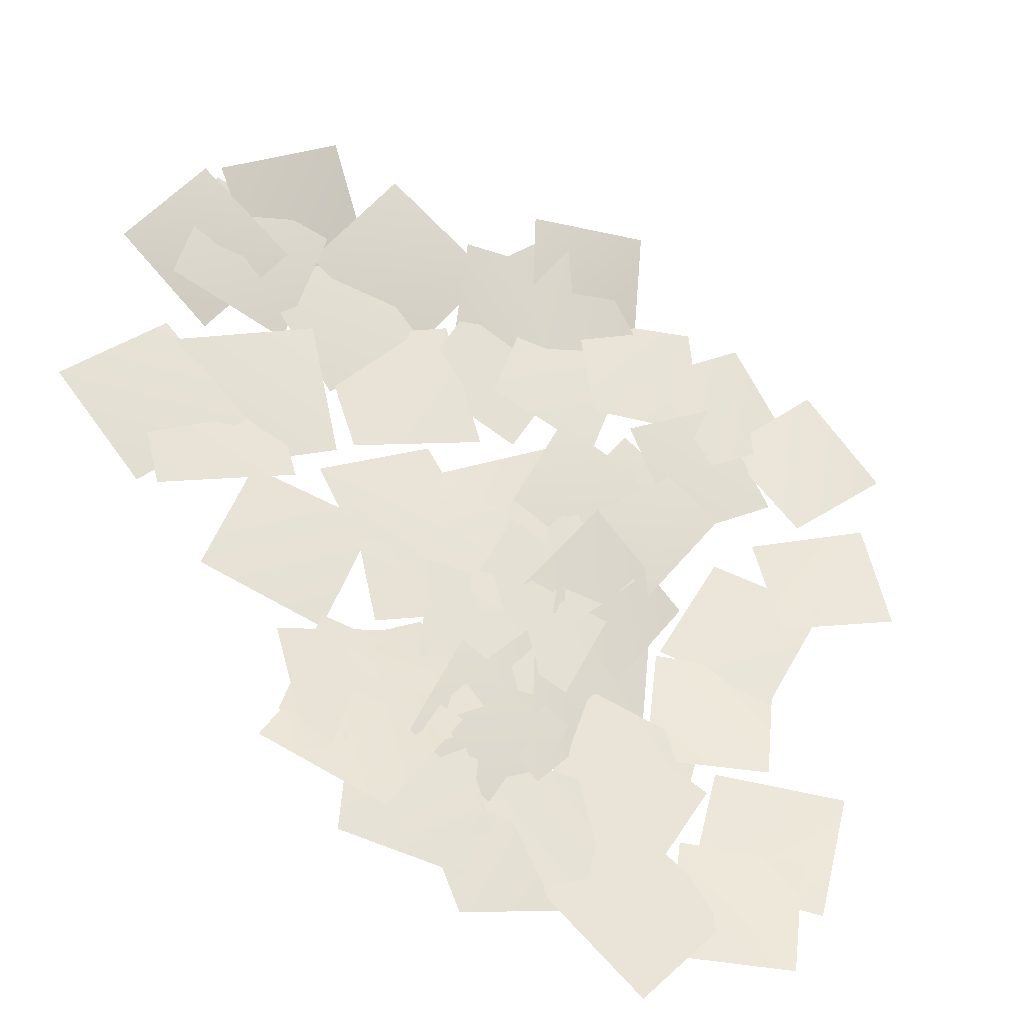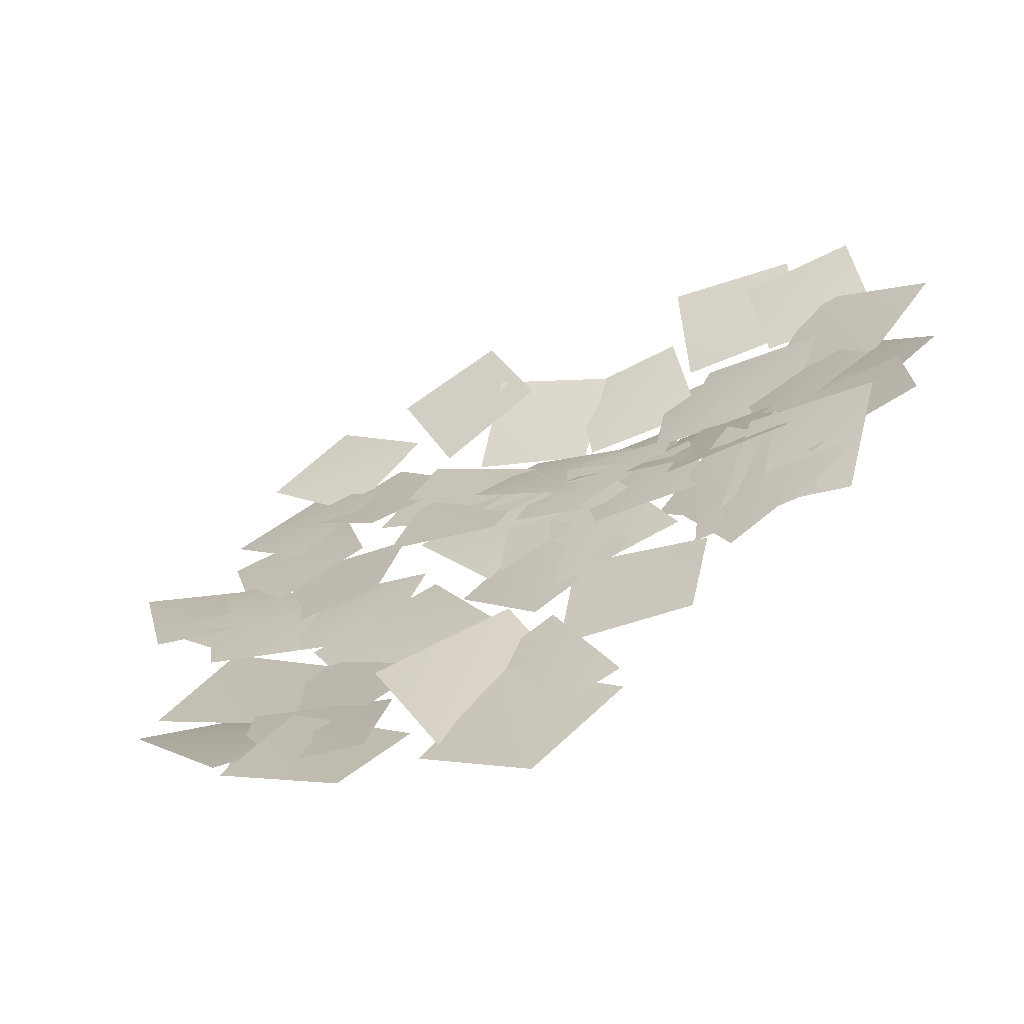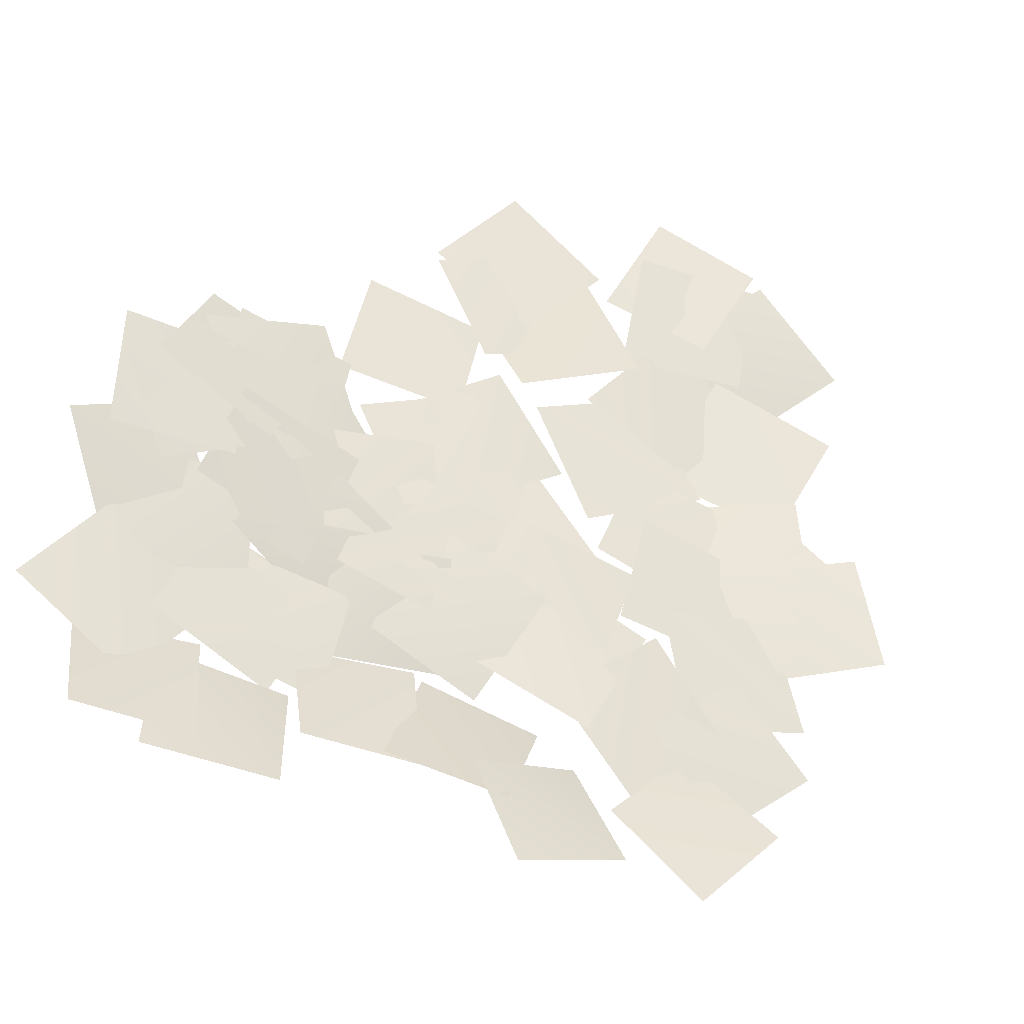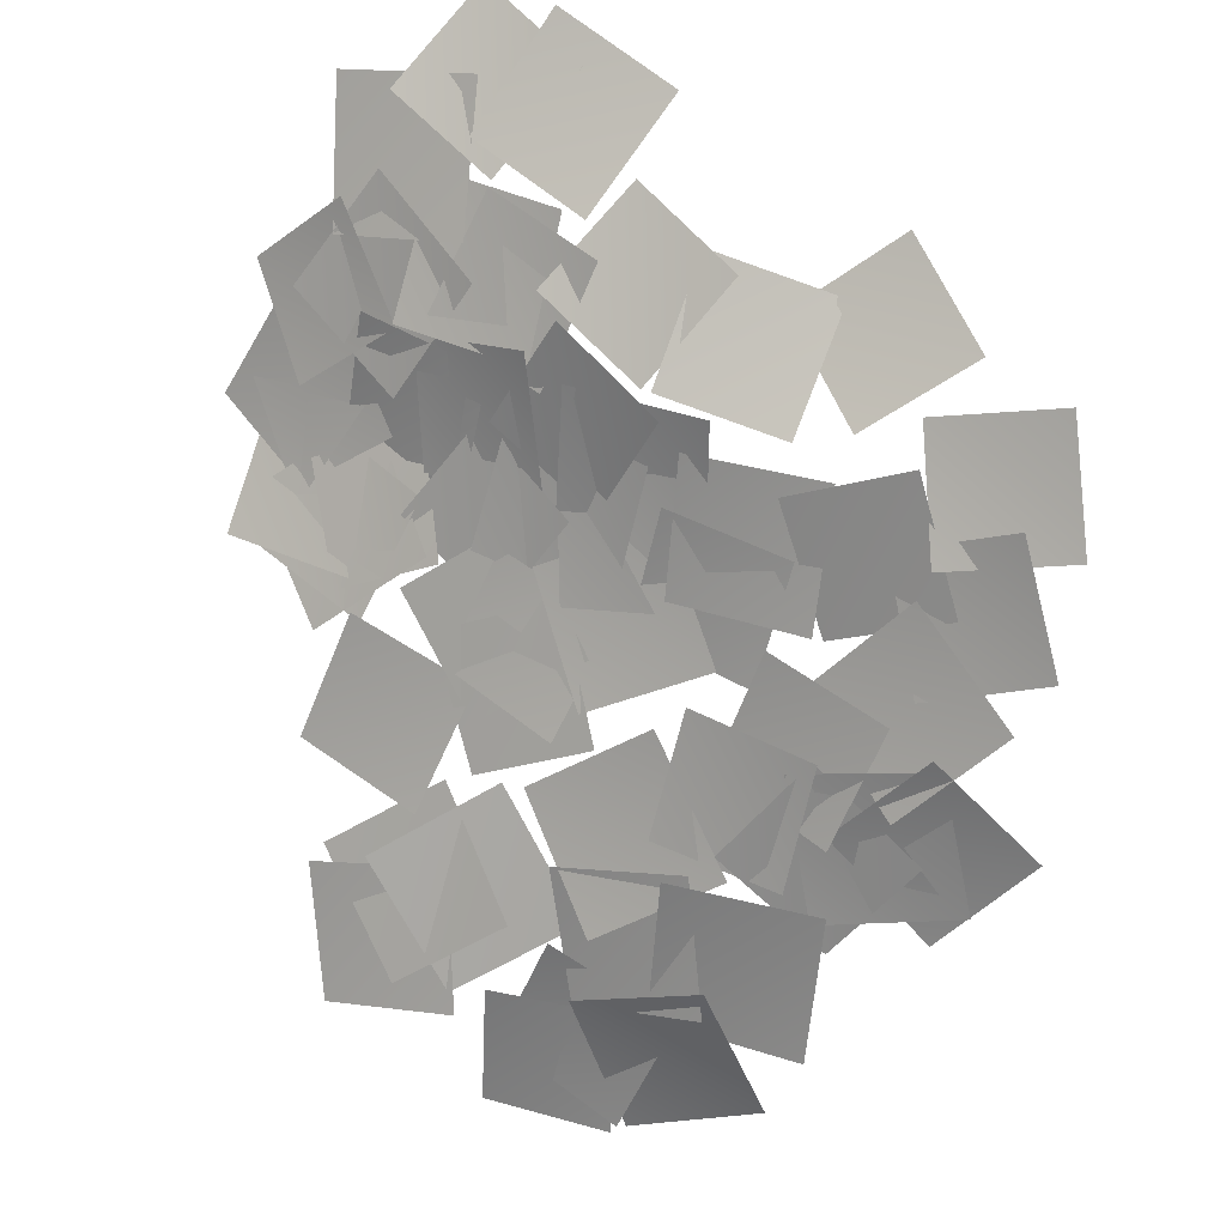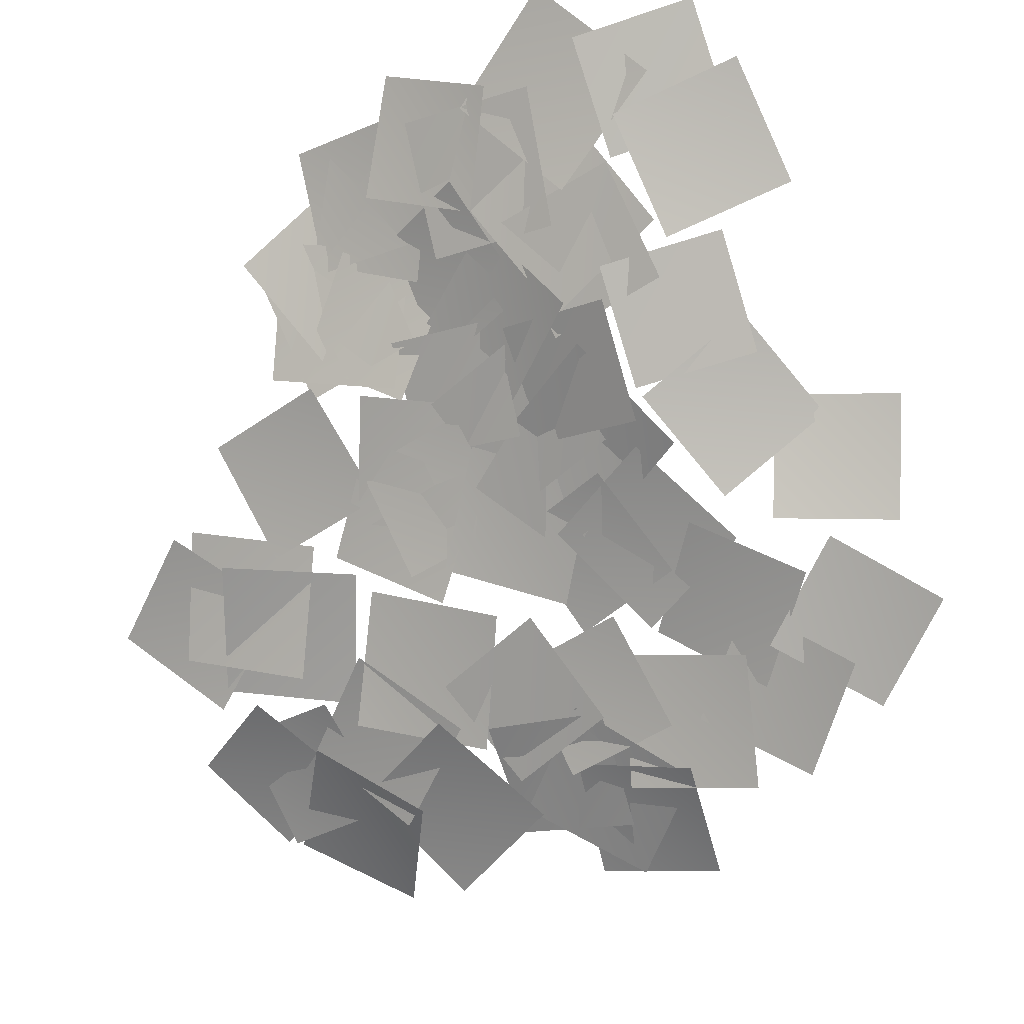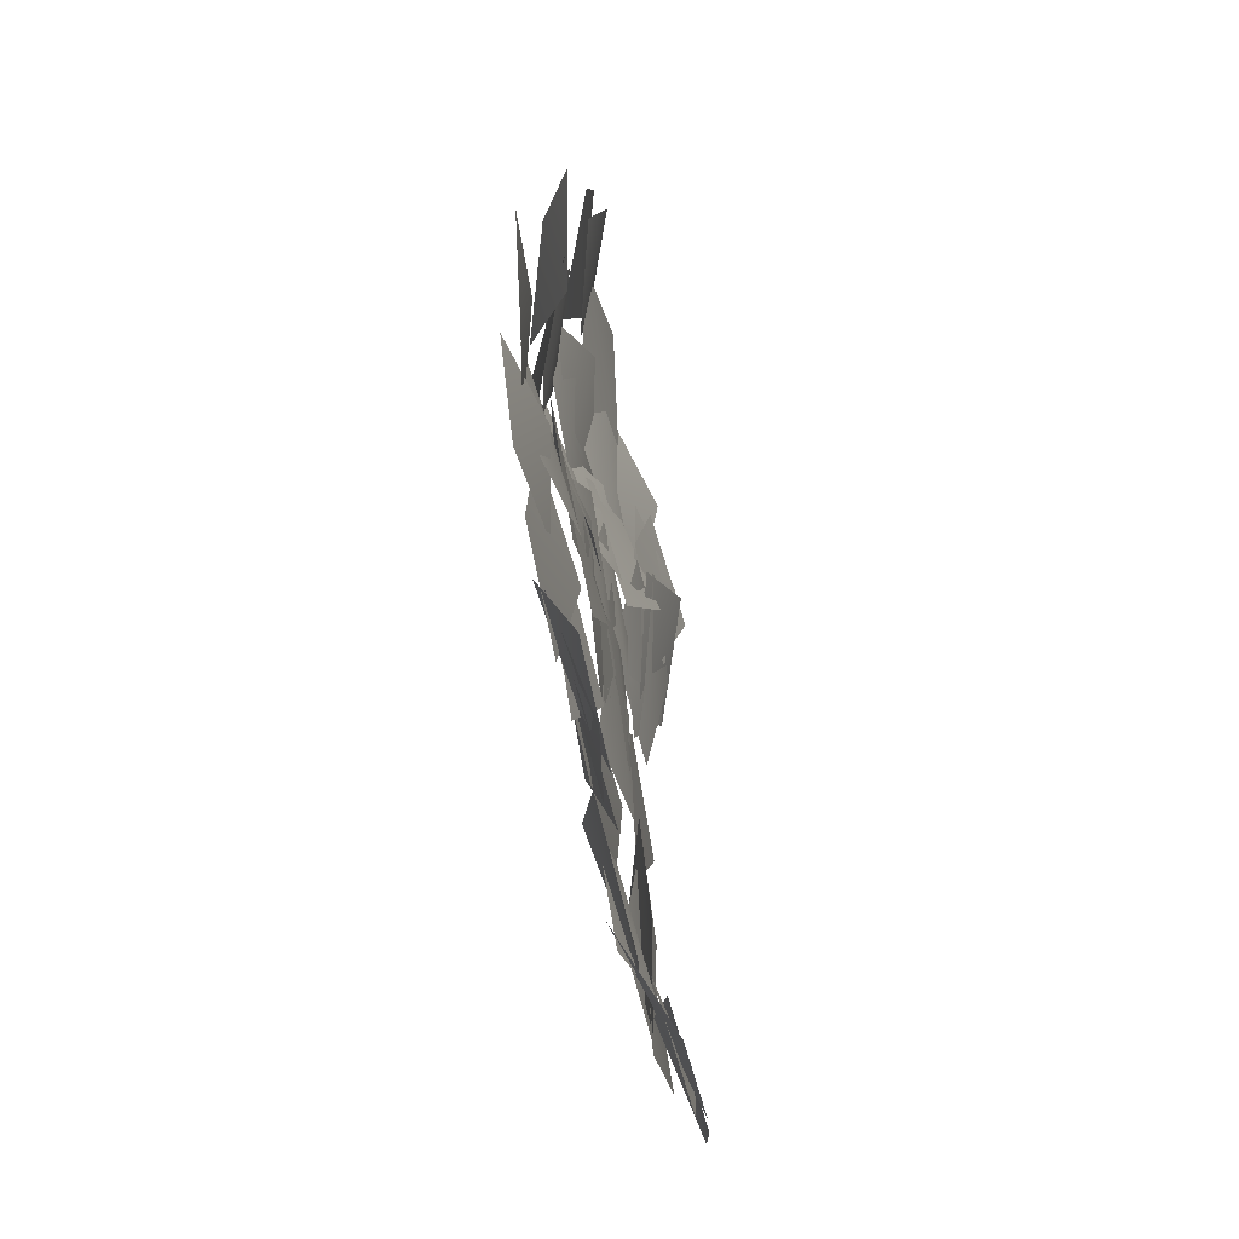
<metadata>
{"format":"obj","ext":"obj","renderer":"f3d","projection":"perspective","resolution":1024,"background":"white","views":[{"elev":73.8,"azim":-56.8,"up":"+Y"},{"elev":40.0,"azim":-163.1,"up":"+Y"},{"elev":36.0,"azim":19.4,"up":"+Y"},{"elev":-78.7,"azim":-15.6,"up":"+Y"},{"elev":-66.0,"azim":-45.8,"up":"+Y"},{"elev":-9.3,"azim":72.1,"up":"+Z"}]}
</metadata>
<code>
g NewMesh_tris_96
v -1.294 1.998 -4.189
v -4.813 2.7 -0.1692
v -4.835 3.393 -3.921
v -1.434 0.9634 -0.5197
v -3.878 3.433 -5.236
v -5.447 3.256 -0.8212
v -6.679 4.344 -3.705
v -2.797 2.052 -2.418
v -3.881 2.977 -2.799
v -3.684 3.457 -8.009
v -1.486 1.947 -5.434
v -6.236 4.148 -5.411
v -3.421 2.27 -1.265
v 0.5023 1.019 -3.618
v -0.5932 0.6451 -0.4654
v -2.462 2.339 -4.482
v -2.236 1.982 -2.096
v -4.35 1.255 2.102
v -5.214 2.808 -0.7585
v -1.525 0.1508 0.6389
v -7.481 3.88 0.6275
v -3.591 2.45 -1.933
v -4.862 1.707 1.187
v -6.39 4.349 -2.611
v 0.4722 1.097 -2.445
v -3.821 1.548 0.7053
v -3.03 2.461 -2.88
v -0.4528 -0.1494 1.006
v -3.327 2.686 -3.782
v 1.367 0.7905 -4.673
v -0.726 1.19 -1.723
v -1.377 1.947 -6.764
v -1.145 1.811 -4.377
v -4.693 3.781 -6.915
v -1.799 2.193 -7.681
v -4.193 3.093 -3.634
v -4.678 2.017 0.7721
v -8.014 3.796 4.497
v -8.013 3.749 0.7397
v -4.871 1.736 4.514
v -9.29 4.464 4.117
v -7.564 4.302 -1.048
v -6.42 2.679 2.258
v -10.65 5.766 0.7493
v -11.78 6.972 1.07
v -7.93 4.05 0.6421
v -10.02 4.942 3.214
v -9.896 5.809 -1.556
v -7.354 4.911 -5.682
v -10.57 7.28 -1.93
v -10.78 6.736 -5.768
v -7.351 5.119 -1.806
v -8.038 5.346 -7.25
v -7.977 5.548 -1.679
v -10.43 6.838 -4.488
v -5.807 3.724 -4.427
v -9.071 6.227 -2.326
v -6.972 4.626 -6.602
v -6.321 4.121 -3.14
v -9.923 6.433 -5.774
v -3.365 3.447 -9.253
v -2.47 2.425 -4.315
v -5.218 3.895 -6.168
v -0.7903 1.655 -7.435
v 2.943 0.3326 -9.328
v -2.113 2.717 -9.014
v 0.3005 1.652 -11.97
v 0.357 1.038 -6.407
v 2.194 1.752 -13.48
v 5.294 -0.3925 -9.354
v 1.467 0.5184 -9.792
v 5.926 0.471 -13.16
v 0.3333 2.526 -13.82
v 5.572 1.662 -14.98
v 3.195 0.5532 -12.17
v 2.615 3.305 -16.82
v 2.924 1.786 -13.45
v -0.9698 4.23 -15.83
v 2.369 3.101 -16.83
v -0.5423 2.591 -12.58
v -2.502 3.664 -14.78
v -2.632 3.336 -9.199
v -5.348 3.849 -12.03
v 0.1351 2.758 -11.97
v -3.356 3.693 -11.73
v -5.375 5.229 -16.37
v -2.201 3.561 -15.29
v -6.672 5.013 -12.86
v -3.959 3.842 -9.625
v -3.883 4.149 -15.1
v -1.585 2.551 -12.41
v -6.44 5.093 -12.33
v 3.42 -0.1017 -3.153
v 4.137 -1.865 1.408
v 1.489 -0.2796 -0.2405
v 5.92 -1.995 -1.6
v -3.866 3.442 -7.11
v -7.68 5.452 -9.968
v -4.443 3.902 -10.7
v -7.251 4.654 -6.419
v -0.2061 1.237 -3.481
v 2.592 -0.6529 0.4592
v -0.8786 0.4814 0.05085
v 3.141 -0.24 -3.15
v -3.439 1.662 5.637
v -2.099 0.5109 1.191
v -0.7046 0.2102 4.264
v -4.958 1.646 2.609
v -6.656 2.867 4.48
v -4.24 1.888 0.3057
v -3.787 1.068 3.662
v -7.288 3.384 1.093
v -11.39 7.377 -1.538
v -7.36 4.767 -2.012
v -9.478 5.488 0.57
v -9.464 6.372 -4.174
v 0.908 0.6486 -5.633
v 4.201 -0.1025 -9.155
v 4.002 -0.8801 -5.795
v 0.9681 1.111 -9.057
v -11.8 7.846 -2.53
v -8.001 4.995 -0.8911
v -10.89 6.429 0.6031
v -9.104 6.116 -4.08
v -8.466 5.931 -2.701
v -5.546 2.76 0.3963
v -8.862 4.493 0.749
v -5.344 3.895 -3.181
v -6.681 4.63 -1.599
v -7.802 5.188 -6.113
v -5.475 3.49 -4.47
v -9.196 6.051 -3.23
v 2.272 -0.1872 -1.561
v -0.7814 1.901 -4.512
v 2.264 0.5415 -4.831
v -0.8993 0.8688 -1.327
v -1.873 0.2806 1.207
v 1.761 -0.02443 4.432
v -1.597 0.7309 4.613
v 1.396 -0.8054 1.095
v -3.04 1.997 7.784
v -7.385 3.217 5.451
v -4.302 1.669 4.432
v -6.25 3.209 8.864
v -6.624 2.926 4.643
v -8.014 4.164 8.975
v -9.477 4.032 5.978
v -5.277 2.745 7.693
v -9.994 5.152 2.26
v -7.566 3.43 6.879
v -10.89 5.271 6.045
v -6.875 2.975 3.078
v 3.896 -0.7466 -5.797
v 5.601 0.1215 -10.32
v 6.94 -1.232 -7.411
v 2.475 0.277 -8.803
v 8.334 -1.212 -8.251
v 3.39 -0.4501 -6.299
v 5.024 -0.04016 -9.708
v 6.602 -1.977 -4.954
v 4.712 -0.558 -7.444
v 9.352 -1.988 -6.422
v 6.278 -2.145 -4.729
v 7.714 -0.726 -9.261
v 5.244 -1.457 -4.424
v 1.932 0.942 -6.972
v 4.793 -0.7532 -7.732
v 2.213 -0.05698 -3.722
v 3.302 -0.06993 -4.336
v 7.729 -2.735 -3.612
v 4.943 -1.664 -1.435
v 5.903 -1.462 -6.56
v 8.235 -3.157 -2.17
v 4.093 -1.091 -0.6299
v 5.602 -1.533 -3.705
v 6.554 -3.015 0.8439
v 0.4279 2.743 -13.93
v 2.06 0.6232 -9.499
v -1.04 2.236 -10.61
v 3.373 0.8076 -12.92
v -0.9209 4.537 -17.52
v 1.637 2.639 -13.89
v -1.662 3.401 -14.38
v 2.303 3.456 -17.14
v 0.5642 0.3835 3.778
v 4.856 -1.524 4.128
v 2.66 -0.2529 6.292
v 2.621 -1.189 1.677
v 8.066 -2.954 0.5241
v 3.926 -1.5 2.491
v 5.023 -2.027 -0.6888
v 6.853 -2.751 3.699
f 1 3 2
f 1 2 4
f 5 7 6
f 5 6 8
f 9 11 10
f 9 10 12
f 13 15 14
f 13 14 16
f 17 19 18
f 17 18 20
f 21 23 22
f 21 22 24
f 25 27 26
f 25 26 28
f 29 31 30
f 29 30 32
f 33 35 34
f 33 34 36
f 37 39 38
f 37 38 40
f 41 43 42
f 41 42 44
f 45 47 46
f 45 46 48
f 49 51 50
f 49 50 52
f 53 55 54
f 53 54 56
f 57 59 58
f 57 58 60
f 61 63 62
f 61 62 64
f 65 67 66
f 65 66 68
f 69 71 70
f 69 70 72
f 73 75 74
f 73 74 76
f 77 79 78
f 77 78 80
f 81 83 82
f 81 82 84
f 85 87 86
f 85 86 88
f 89 91 90
f 89 90 92
f 93 95 94
f 93 94 96
f 97 99 98
f 97 98 100
f 101 103 102
f 101 102 104
f 105 107 106
f 105 106 108
f 109 111 110
f 109 110 112
f 113 115 114
f 113 114 116
f 117 119 118
f 117 118 120
f 121 123 122
f 121 122 124
f 125 127 126
f 125 126 128
f 129 131 130
f 129 130 132
f 133 135 134
f 133 134 136
f 137 139 138
f 137 138 140
f 141 143 142
f 141 142 144
f 145 147 146
f 145 146 148
f 149 151 150
f 149 150 152
f 153 155 154
f 153 154 156
f 157 159 158
f 157 158 160
f 161 163 162
f 161 162 164
f 165 167 166
f 165 166 168
f 169 171 170
f 169 170 172
f 173 175 174
f 173 174 176
f 177 179 178
f 177 178 180
f 181 183 182
f 181 182 184
f 185 187 186
f 185 186 188
f 189 191 190
f 189 190 192

</code>
